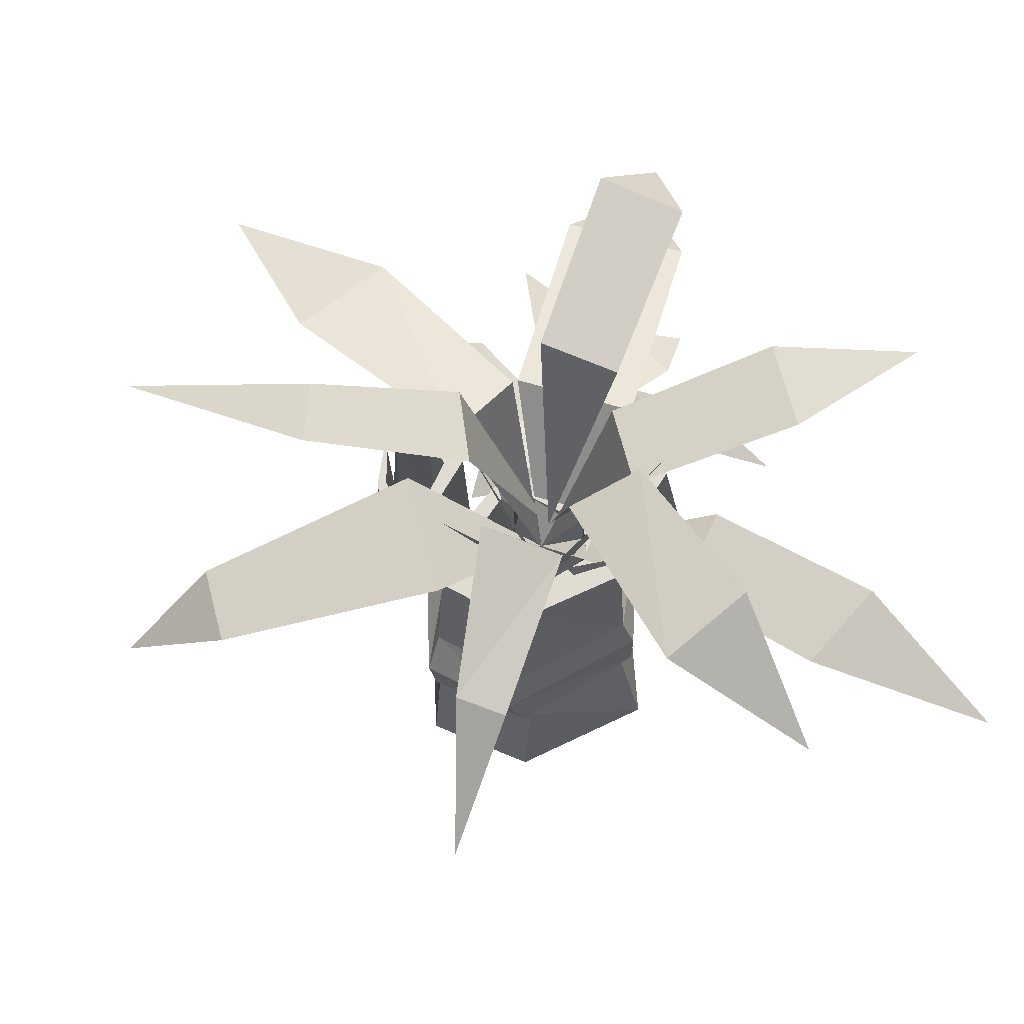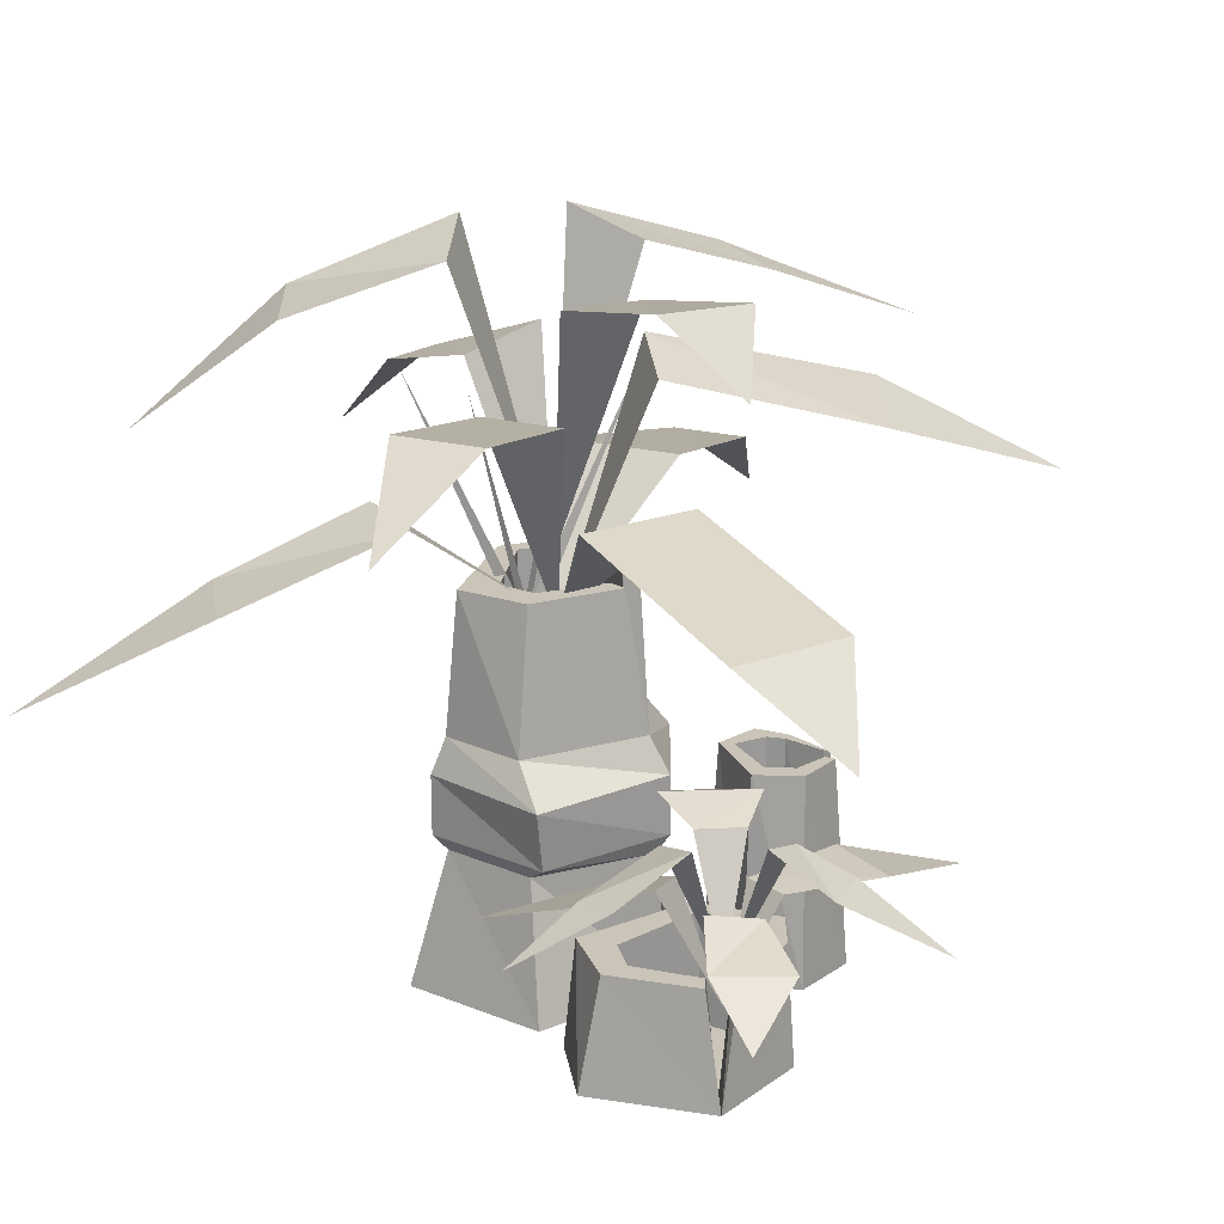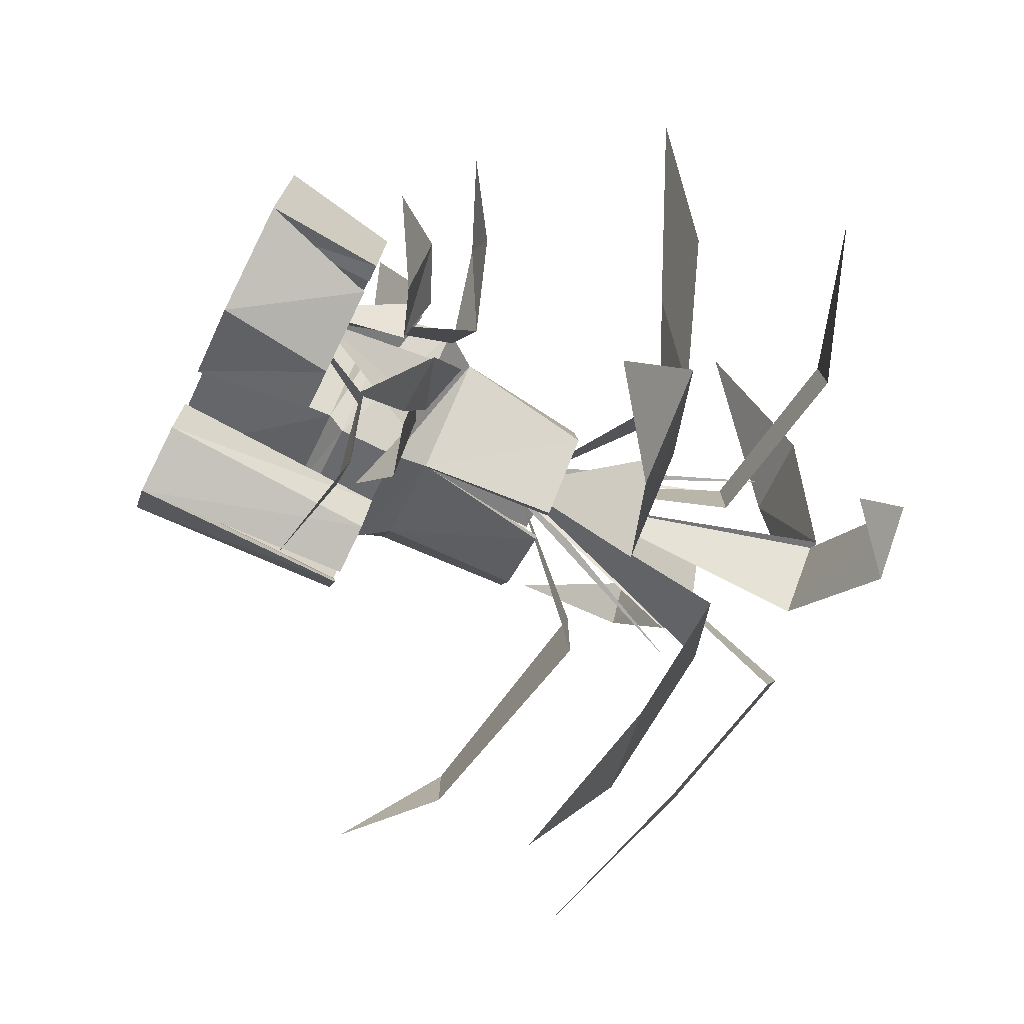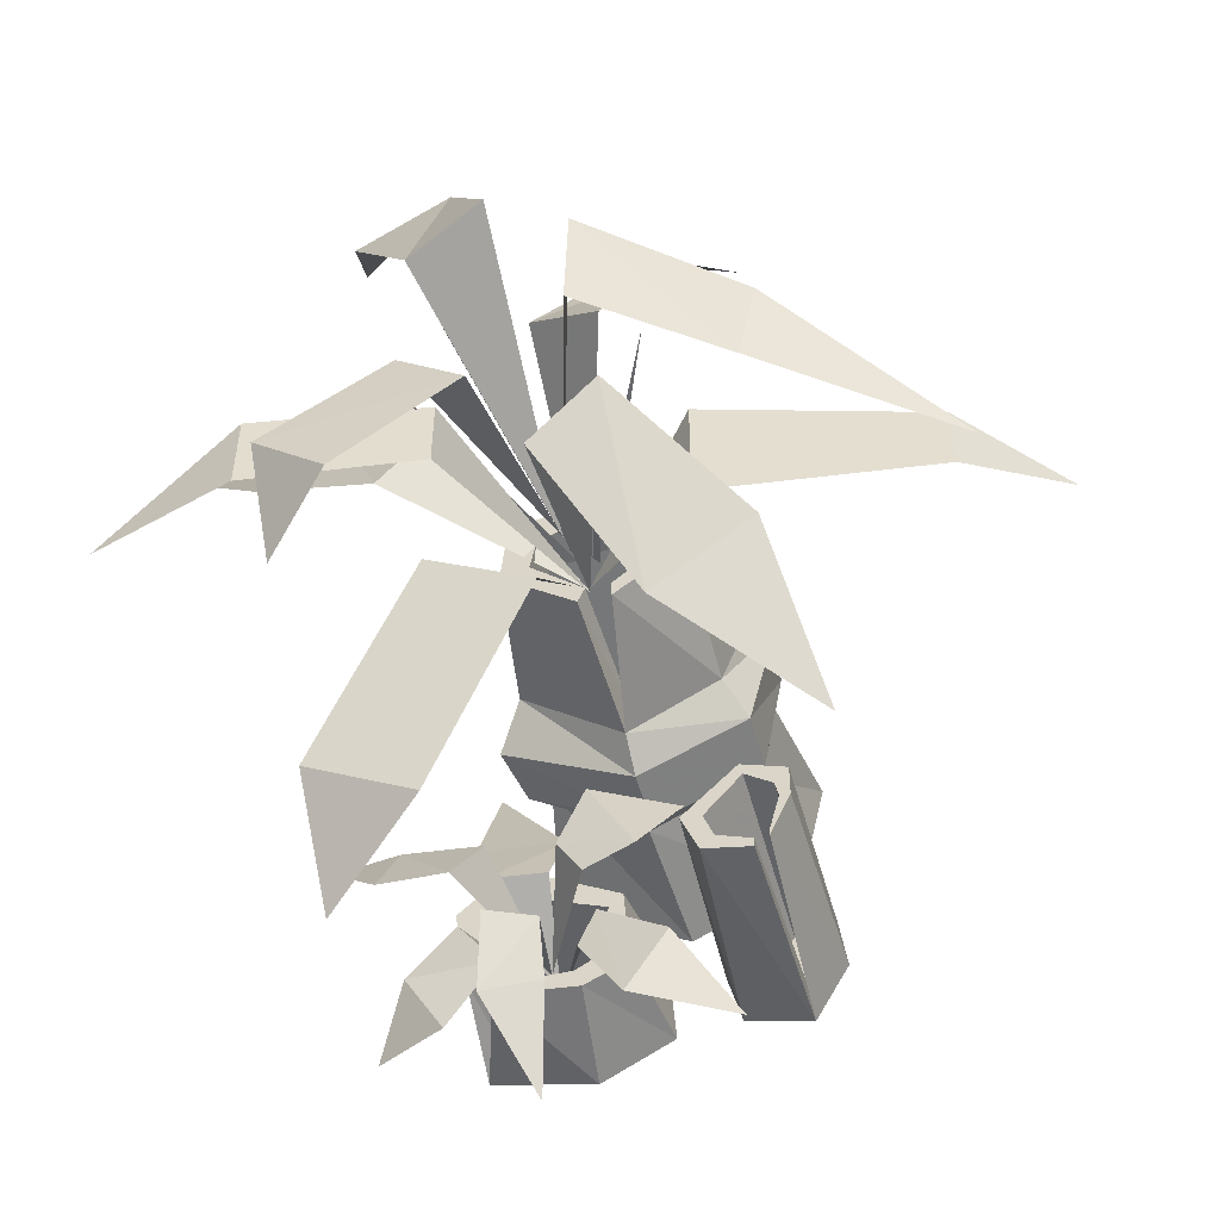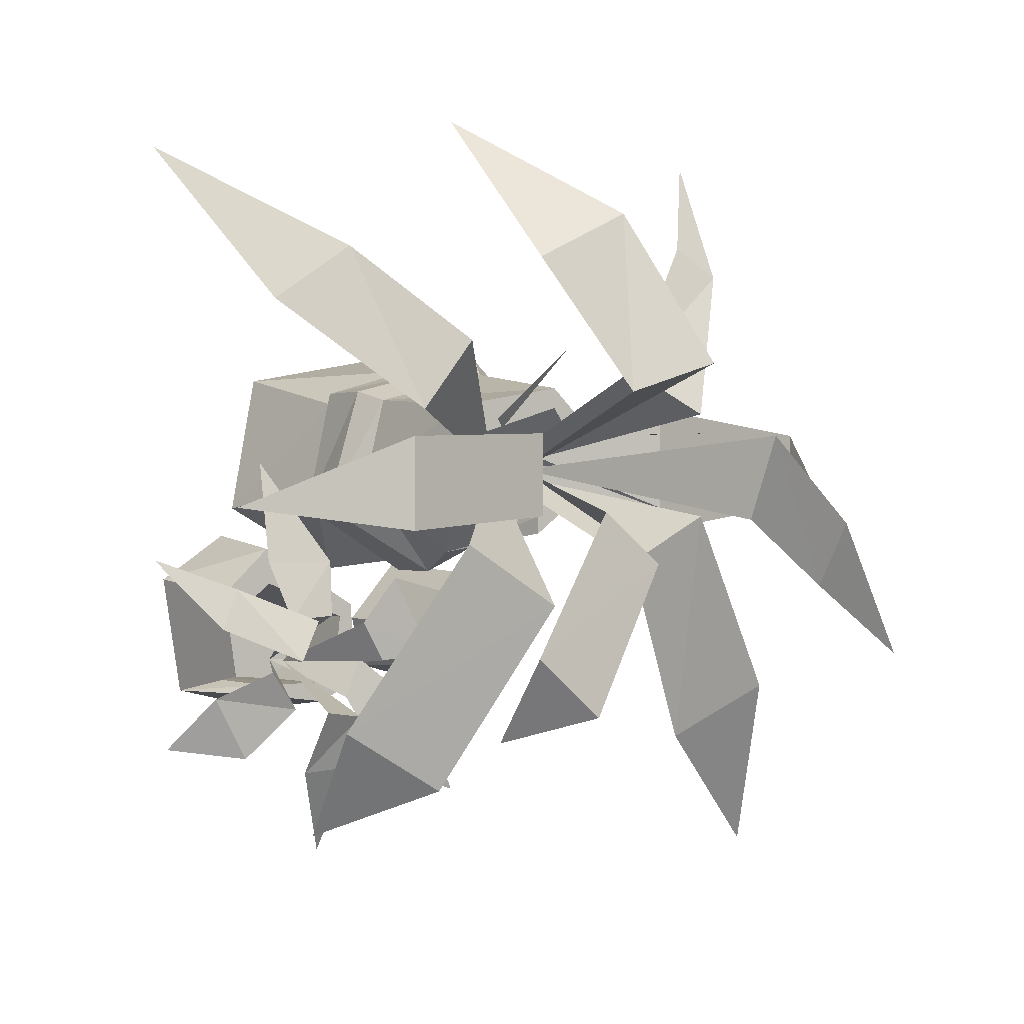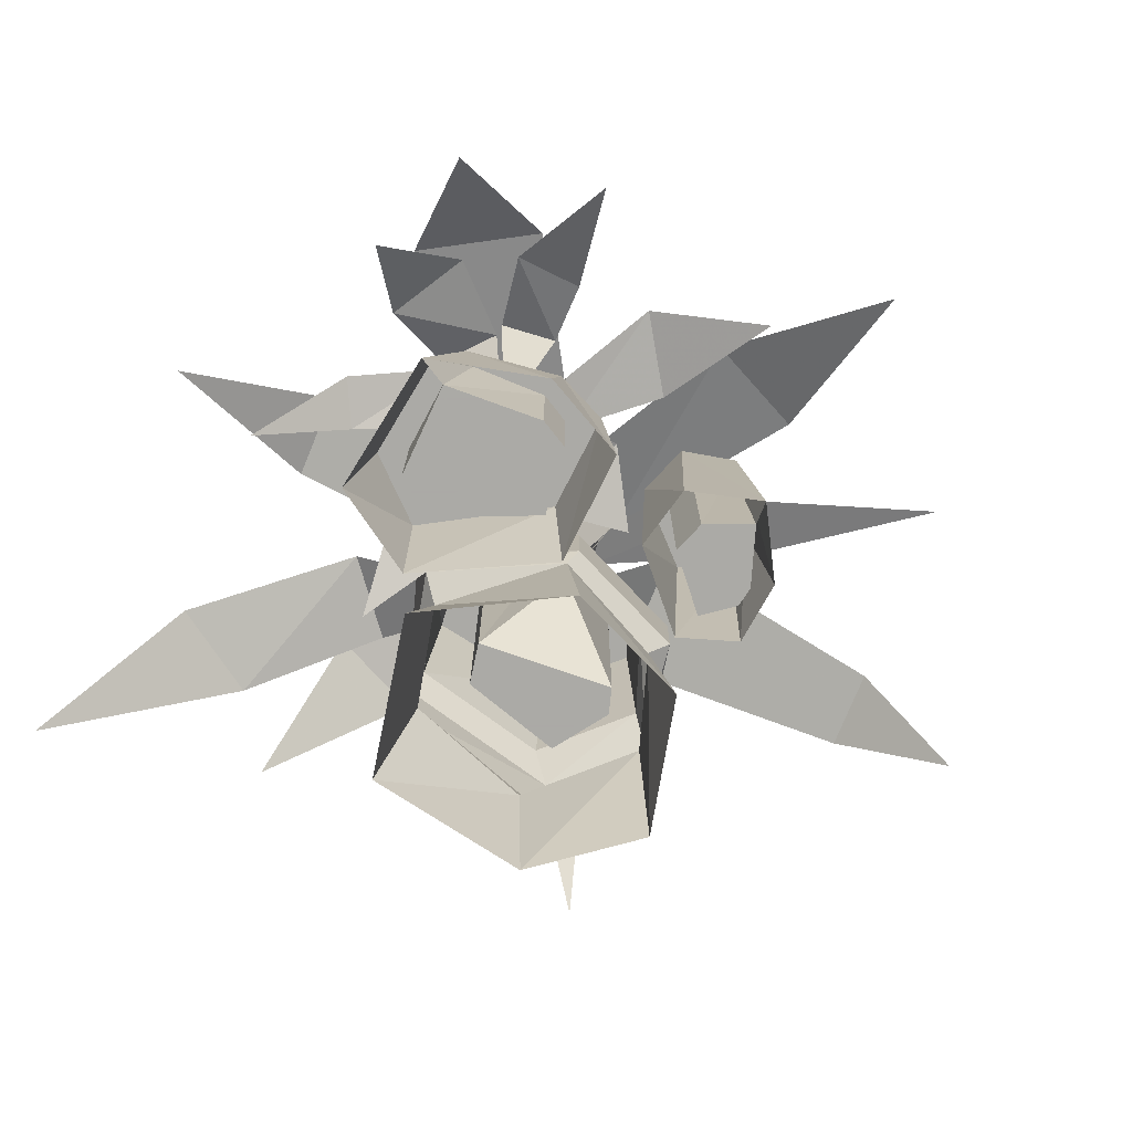
<metadata>
{"format":"obj","ext":"obj","renderer":"f3d","projection":"perspective","resolution":1024,"background":"white","views":[{"elev":69.3,"azim":-14.8,"up":"+Y"},{"elev":20.5,"azim":115.1,"up":"+Y"},{"elev":-76.7,"azim":63.9,"up":"+Z"},{"elev":-52.4,"azim":-165.0,"up":"+Z"},{"elev":-0.3,"azim":144.9,"up":"+Z"},{"elev":-75.7,"azim":157.7,"up":"+Y"}]}
</metadata>
<code>
v -0.1641 1.312 0.03906
v -0.01562 0.8125 0.2188
v -0.03125 0.8125 0.1953
v -0.25 1.312 0.2344
v -0.01562 0.8125 0.2344
v -0.04688 0.8125 0.2344
v 0.25 1.312 0.2188
v 0.01562 0.8125 0.2188
v 0.04688 0.8125 0.2188
v 0.1641 1.312 0.4141
v 0.01562 0.8125 0.2344
v 0.03125 0.8125 0.2578
v -0.7812 0.9531 0.07812
v -0.2812 1.062 0.01562
v -0.2812 1.062 0.2969
v -0.7812 0.9531 0.25
v -1 0.7812 0.1562
v 0 0.7812 0.1562
v 0.5 0.9531 0.6406
v 0.25 1.062 0.4375
v 0.375 1.062 0.2812
v 0.6875 0.9531 0.5156
v 0.8906 0.7812 0.8438
v 0.5078 0.9531 -0.4297
v 0.2578 1.062 -0.01562
v 0.02344 1.062 -0.1562
v 0.2656 0.9531 -0.5703
v 0.4922 0.7812 -0.6719
v -0.2188 1.195 -0.4531
v -0.01562 1.297 -0.05469
v -0.1719 1.344 0.04688
v -0.4375 1.234 -0.3438
v -0.5156 1.062 -0.7188
v 0 0.7734 0.1562
v -0.3125 1.219 0.5938
v -0.1719 1.344 0.2734
v -0.01562 1.297 0.3672
v -0.2188 1.203 0.6562
v -0.3906 1 0.875
v 0.5625 1.312 0.2109
v 0.1875 1.242 0.2266
v 0.1875 1.242 0.04688
v 0.5625 1.312 0.01562
v 0.9062 1.188 0.0625
v -0.4531 1.422 -0.1094
v -0.1562 1.531 0.03906
v -0.1797 1.586 0.2188
v -0.5 1.461 0.03125
v -0.8438 1.258 -0.2812
v 0.01562 0.9219 0.1562
v 0.1172 1.438 0.6875
v -0.007812 1.586 0.3672
v 0.1641 1.531 0.3047
v 0.3203 1.422 0.5859
v 0.3906 1.188 0.8906
v 0.4141 1.547 -0.2422
v 0.1875 1.469 0.05469
v 0.04688 1.469 -0.05469
v 0.2656 1.547 -0.3672
v 0.4141 1.406 -0.4219
v 0.4219 0 -0.3906
v 0.3672 0 -0.3594
v 0.3203 0.25 -0.3672
v 0.3438 0.25 -0.3906
v 0.1875 0 -0.4453
v 0.1562 0.25 -0.4141
v 0.02344 0 -0.3594
v 0.05469 0.25 -0.3672
v 0.03906 0 -0.1328
v 0.07031 0.25 -0.1719
v 0.3047 0 0
v 0.3125 0.25 -0.03125
v 0.4688 0 -0.1094
v 0.4297 0.25 -0.1406
v 0.3984 0.25 -0.3438
v 0.3594 0.25 -0.3281
v 0.375 0 -0.1719
v 0.1719 0 -0.3672
v 0.1719 0.25 -0.3672
v 0.1172 0.25 -0.3359
v 0.1016 0.25 -0.2031
v 0.3047 0.25 -0.1172
v 0.375 0.25 -0.1719
v 0.3047 0 -0.1172
v 0.1016 0 -0.2031
v 0.1172 0 -0.3359
v -0.2656 0 -0.3828
v -0.2656 0 -0.3359
v -0.2812 0.4688 -0.3125
v -0.2812 0.4688 -0.3281
v -0.3438 0 -0.2422
v -0.3281 0.4688 -0.2188
v -0.3281 0 -0.1172
v -0.3281 0.4688 -0.1406
v -0.2109 0 -0.07812
v -0.2266 0.4688 -0.1016
v -0.08594 0 -0.2188
v -0.1016 0.4688 -0.2266
v -0.1172 0 -0.3438
v -0.1406 0.4688 -0.3281
v -0.25 0.4688 -0.3516
v -0.25 0.4688 -0.3281
v -0.1719 0 -0.2969
v -0.3047 0 -0.2188
v -0.3047 0.4688 -0.2188
v -0.2969 0.4688 -0.1797
v -0.2344 0.4688 -0.1328
v -0.1484 0.4688 -0.2344
v -0.1719 0.4688 -0.2969
v -0.1484 0 -0.2344
v -0.2344 0 -0.1328
v -0.2969 0 -0.1797
v -0.01562 0.5547 -0.03906
v -0.03125 0.5547 0.02344
v -0.07031 0.8672 0.04688
v -0.07031 0.8672 0.007812
v -0.2188 0.5547 0.07031
v -0.2578 0.4766 0.02344
v -0.01562 0.4766 -0.08594
v 0.2109 0.5547 0.1406
v 0.1641 0.8672 0.1406
v 0 0.8672 0.007812
v -0.01562 0.8672 0.04688
v 0.1016 0.3047 0.1562
v -0.1797 0.3047 0.1406
v -0.1797 0.8672 0.1406
v -0.2188 0.8672 0.1172
v -0.2812 0.5547 0.2422
v -0.3203 0.4766 0.2891
v -0.3047 0.3438 0.2891
v -0.2578 0.3438 0.02344
v -0.01562 0.3438 -0.08594
v 0.2734 0.4766 0.07031
v 0.1641 0.5547 0.3281
v 0.1484 0.8672 0.3047
v 0.1016 0.8672 0.1562
v -0.2578 0.8672 0.2188
v -0.1953 0.8672 0.1953
v -0.1172 0.8672 0.3047
v -0.1172 0.8672 0.3516
v -0.1172 0.5547 0.3984
v -0.1953 0.3047 0.1953
v -0.1172 0.3047 0.3047
v 0.08594 0.8672 0.2422
v 0.1875 0.4766 0.3516
v -0.1562 0.4766 0.4375
v -0.1172 0.3438 0.4375
v -0.09375 0.3047 0.4219
v -0.2812 0.3047 0.2422
v -0.2188 0.3047 0.04688
v 0 0.3047 -0.0625
v 0.25 0.3438 0.07031
v 0.08594 0.3047 0.2422
v 0.1875 0.3438 0.3516
v 0.2109 0.3047 0.1172
v 0.1641 0.3047 0.3281
v -0.01562 0 -0.08594
v 0.2734 0 0.07031
v 0.2109 0 0.3984
v -0.1172 0 0.4609
v -0.3203 0 0.3047
v -0.2578 0 0.02344
v 0.2344 0.1953 -0.3125
v 0.1797 0.4766 -0.4375
v 0.2891 0.5078 -0.4219
v 0.3125 0.4375 -0.5703
v 0.1797 0.4297 -0.5625
v 0.2109 0.3203 -0.7734
v 0.2344 0.125 -0.3125
v 0.2969 0.3672 -0.4219
v 0.375 0.3906 -0.3281
v 0.5 0.3359 -0.3906
v 0.4141 0.3281 -0.5391
v 0.5781 0.2344 -0.5156
v 0.3594 0.5078 -0.2969
v 0.2969 0.4766 -0.2031
v 0.4922 0.4297 -0.125
v 0.5391 0.4453 -0.2188
v 0.6719 0.3516 -0.05469
v 0.1562 0.4531 -0.2109
v 0.1016 0.4531 -0.3047
v -0.01562 0.4844 -0.2891
v 0.08594 0.4844 -0.1016
v -0.1016 0.4219 -0.1406
v -0.1875 0.3203 -0.6484
v 0.03906 0.375 -0.5781
v -0.05469 0.375 -0.4297
v 0.1016 0.3438 -0.3047
v 0.1406 0.3438 -0.3984
v 0.1719 0.3203 -0.0625
v 0.1953 0.3672 -0.1953
v 0.3203 0.3906 -0.2031
v 0.3594 0.3438 -0.0625
v 0.3359 0.2578 0.1797
f 1 2 3
f 1 3 2
f 4 5 6
f 4 6 5
f 7 8 9
f 7 9 8
f 10 11 12
f 10 12 11
f 13 14 15
f 13 15 16
f 13 16 17
f 18 15 14
f 19 20 21
f 19 21 22
f 19 22 23
f 18 21 20
f 24 25 26
f 24 26 27
f 24 27 28
f 18 26 25
f 29 30 31
f 29 31 32
f 29 32 33
f 34 31 30
f 35 36 37
f 35 37 38
f 35 38 39
f 34 37 36
f 40 41 42
f 40 42 43
f 40 43 44
f 34 42 41
f 45 46 47
f 45 47 48
f 45 48 49
f 50 47 46
f 51 52 53
f 51 53 54
f 51 54 55
f 50 53 52
f 56 57 58
f 56 58 59
f 56 59 60
f 50 58 57
f 61 62 63
f 61 63 64
f 61 64 65
f 65 64 66
f 65 66 67
f 67 66 68
f 67 68 69
f 69 68 70
f 69 70 71
f 71 70 72
f 71 72 73
f 73 72 74
f 73 74 61
f 61 74 75
f 61 75 62
f 62 75 76
f 62 76 77
f 62 77 78
f 62 78 79
f 62 79 63
f 63 79 64
f 64 79 66
f 66 79 80
f 66 80 68
f 68 80 81
f 68 81 70
f 70 81 82
f 70 82 72
f 72 82 83
f 72 83 74
f 74 83 76
f 74 76 75
f 77 76 83
f 77 83 84
f 77 84 78
f 78 84 85
f 78 85 86
f 78 86 80
f 78 80 79
f 84 83 82
f 84 82 85
f 85 82 81
f 85 81 86
f 86 81 80
f 87 88 89
f 87 89 90
f 87 90 91
f 91 90 92
f 91 92 93
f 93 92 94
f 93 94 95
f 95 94 96
f 95 96 97
f 97 96 98
f 97 98 99
f 99 98 100
f 99 100 87
f 87 100 101
f 87 101 88
f 88 101 102
f 88 102 103
f 88 103 104
f 88 104 105
f 88 105 89
f 89 105 90
f 90 105 92
f 92 105 106
f 92 106 94
f 94 106 107
f 94 107 96
f 96 107 108
f 96 108 98
f 98 108 109
f 98 109 100
f 100 109 102
f 100 102 101
f 103 102 109
f 103 109 110
f 103 110 104
f 104 110 111
f 104 111 112
f 104 112 106
f 104 106 105
f 110 109 108
f 110 108 111
f 111 108 107
f 111 107 112
f 112 107 106
f 113 114 115
f 113 115 116
f 113 116 117
f 113 117 118
f 113 118 119
f 113 119 120
f 113 120 121
f 113 121 122
f 113 122 114
f 114 122 123
f 114 123 124
f 114 124 125
f 114 125 126
f 114 126 115
f 115 126 116
f 116 126 127
f 116 127 117
f 117 127 128
f 117 128 129
f 117 129 118
f 118 129 130
f 118 130 131
f 118 131 119
f 119 131 132
f 119 132 133
f 119 133 120
f 120 133 134
f 120 134 135
f 120 135 121
f 121 135 136
f 121 136 123
f 121 123 122
f 137 138 139
f 137 139 140
f 137 140 141
f 137 141 128
f 137 128 127
f 137 127 138
f 138 127 126
f 138 126 125
f 138 125 142
f 138 142 139
f 139 142 143
f 139 143 144
f 139 144 140
f 140 144 135
f 140 135 134
f 140 134 141
f 141 134 145
f 141 145 146
f 141 146 128
f 128 146 129
f 129 146 147
f 129 147 130
f 130 147 148
f 130 148 149
f 130 149 131
f 131 149 150
f 131 150 132
f 132 150 151
f 132 151 152
f 132 152 133
f 133 152 145
f 133 145 134
f 135 144 136
f 136 144 153
f 136 153 124
f 136 124 123
f 143 153 144
f 153 143 125
f 153 125 124
f 125 143 142
f 154 152 155
f 154 155 156
f 154 156 147
f 154 147 146
f 154 146 145
f 154 145 152
f 152 151 155
f 155 151 157
f 155 157 158
f 155 158 156
f 156 158 159
f 156 159 148
f 156 148 147
f 148 159 160
f 148 160 149
f 149 160 161
f 149 161 150
f 150 161 162
f 150 162 151
f 151 162 157
f 163 164 165
f 165 164 166
f 166 164 167
f 166 167 168
f 169 170 171
f 171 170 172
f 172 170 173
f 172 173 174
f 163 175 176
f 176 175 177
f 177 175 178
f 177 178 179
f 163 180 181
f 181 180 182
f 182 180 183
f 182 183 184
f 185 186 187
f 187 186 188
f 188 186 189
f 188 189 169
f 190 191 192
f 190 192 193
f 190 193 194
f 169 192 191

</code>
